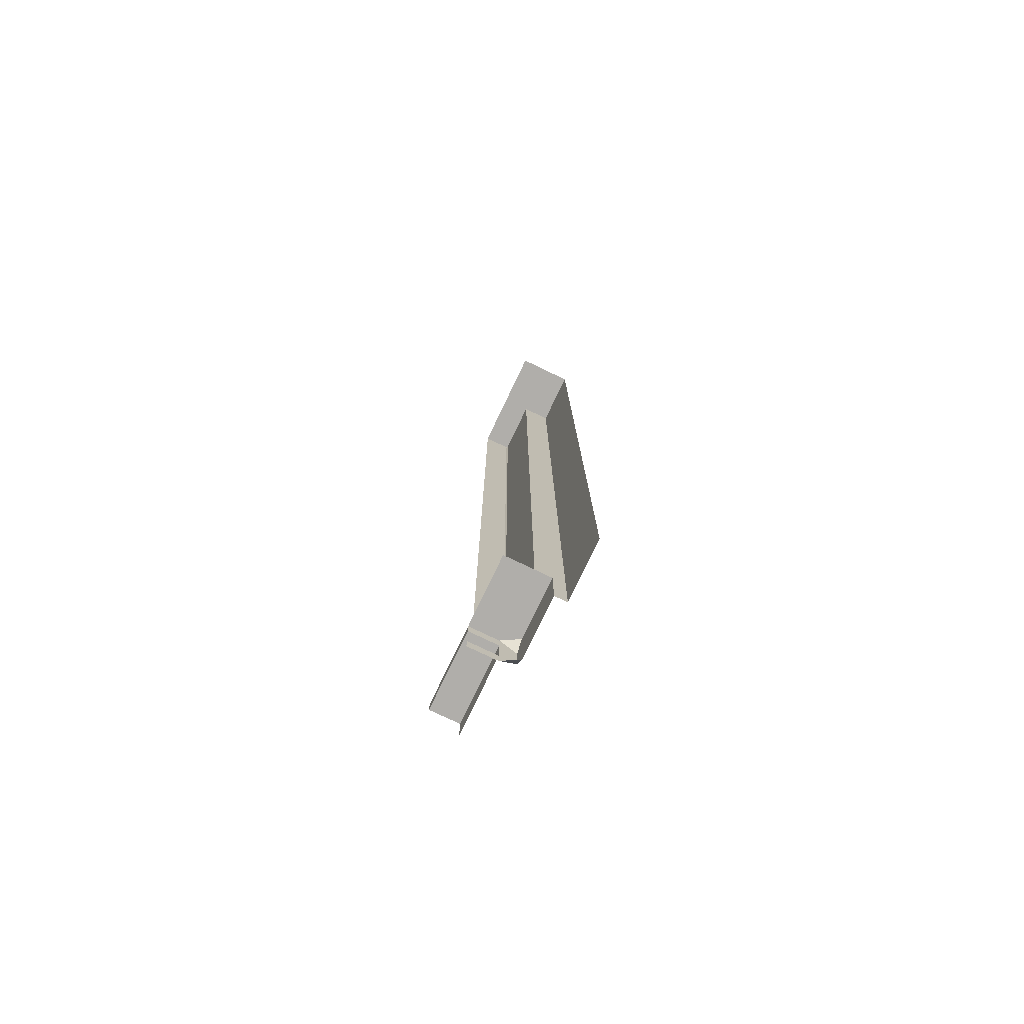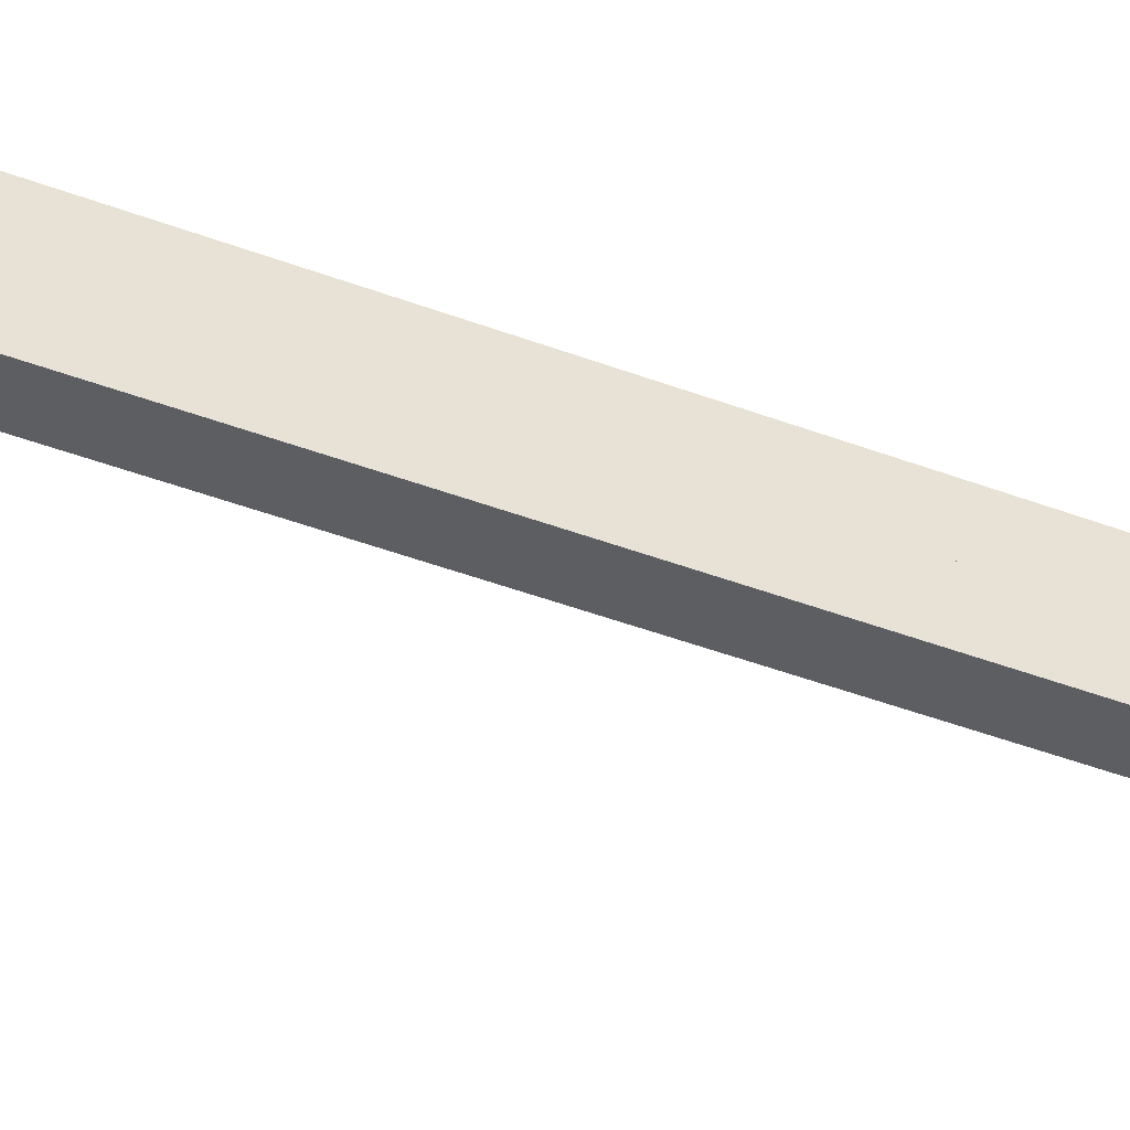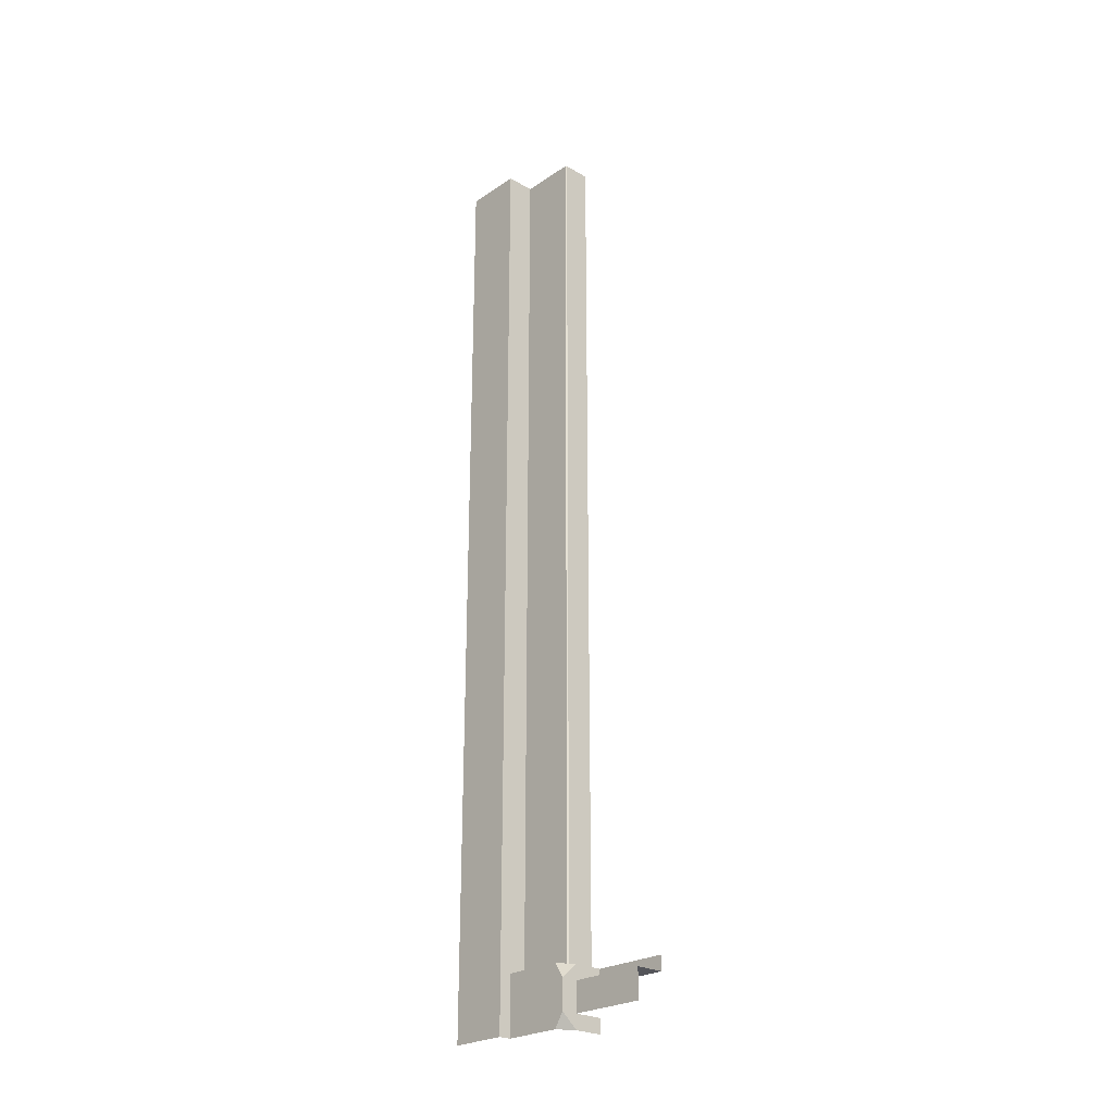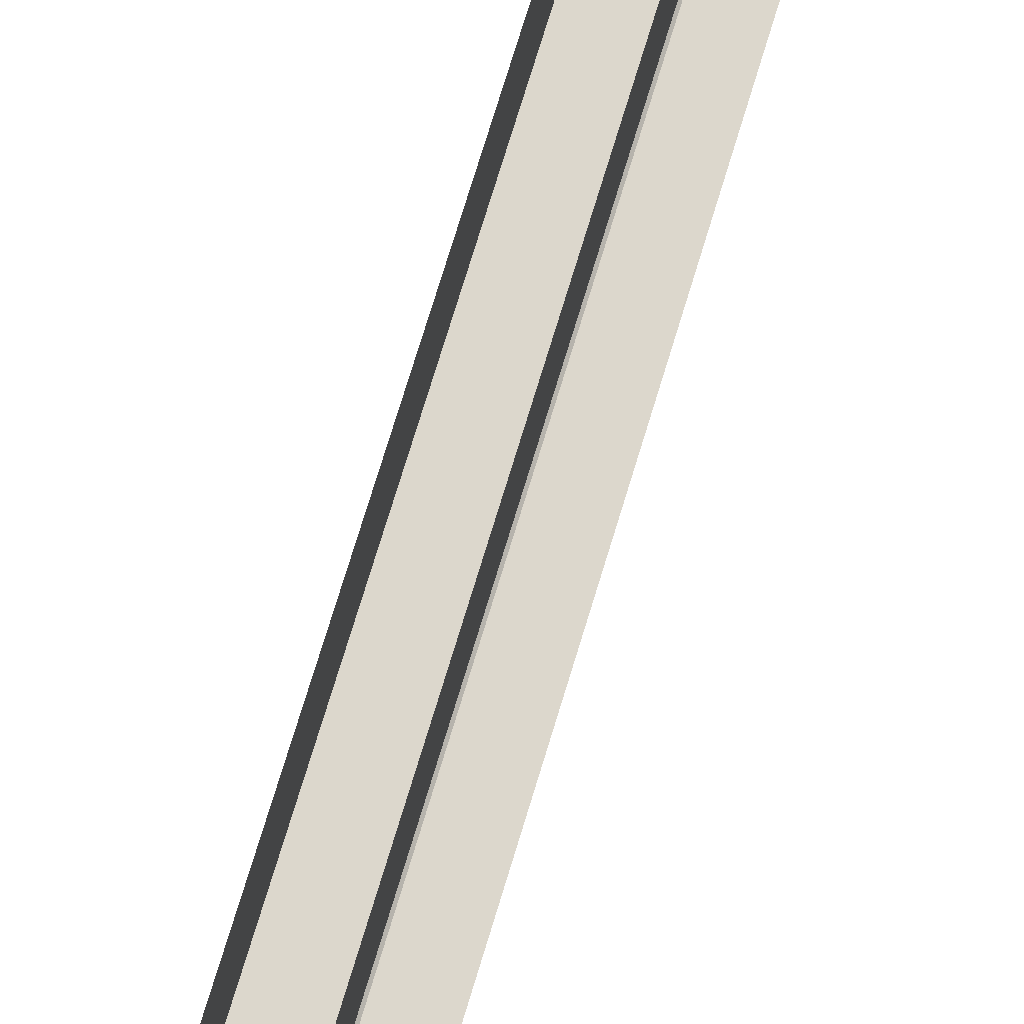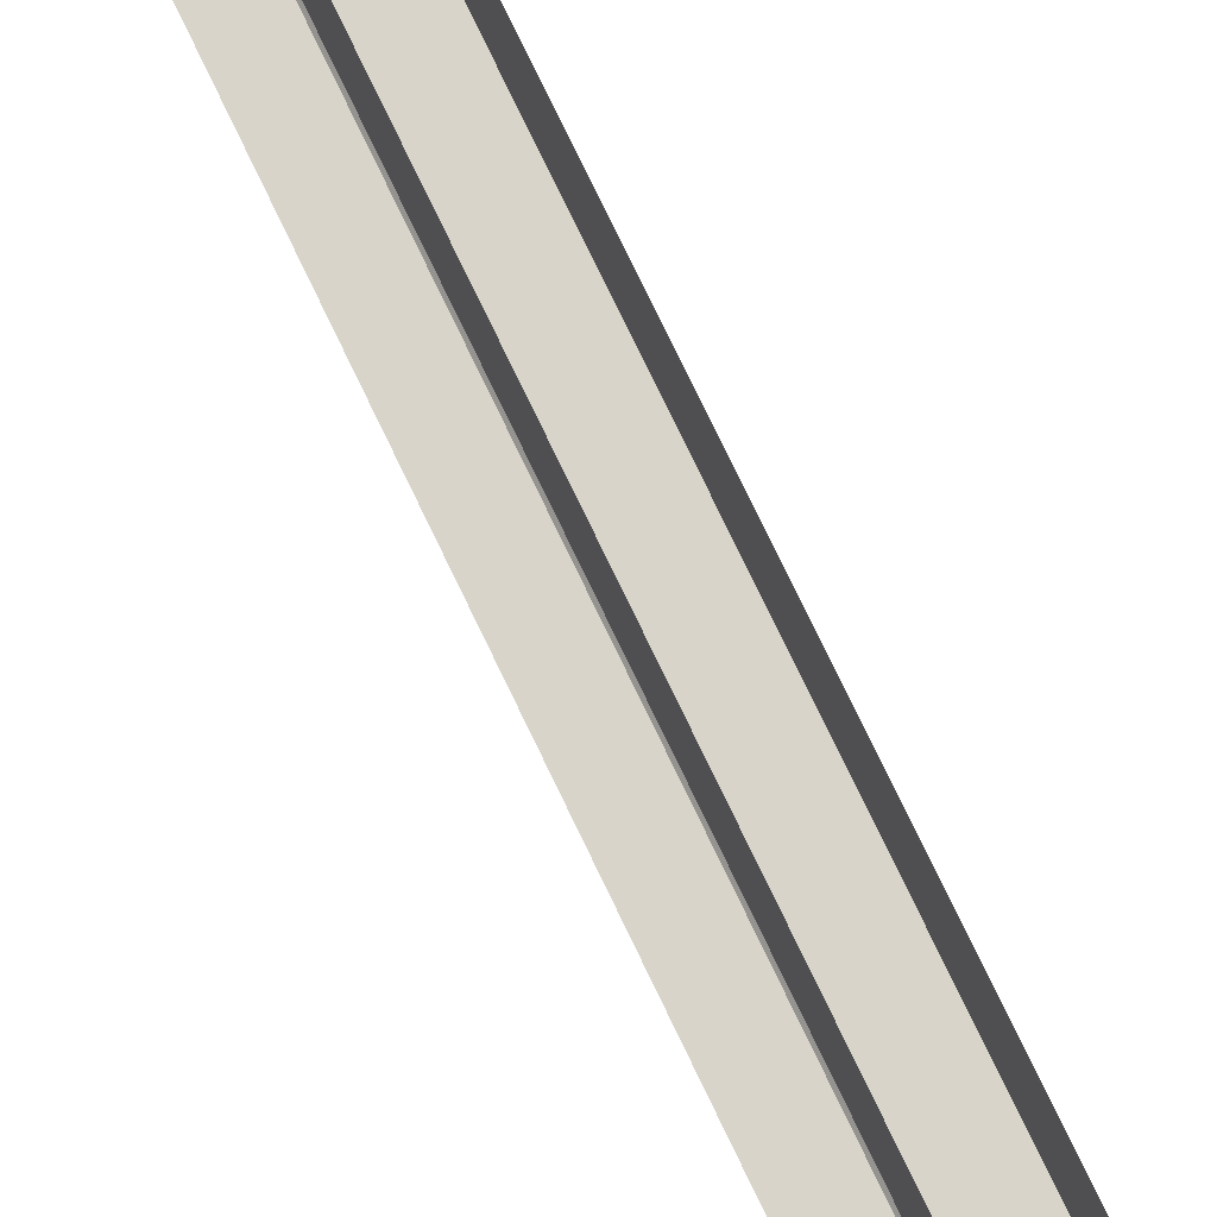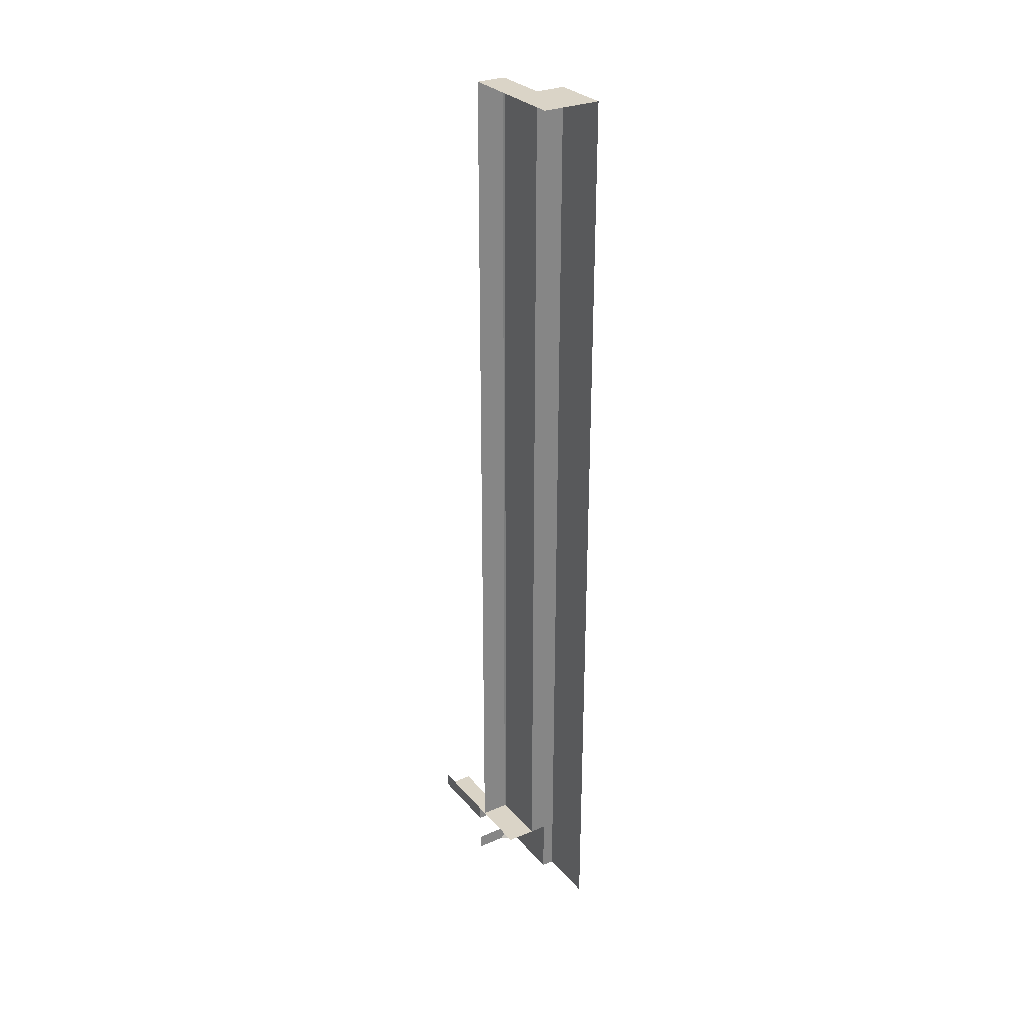
<metadata>
{"format":"obj","ext":"obj","renderer":"f3d","projection":"perspective","resolution":1024,"background":"white","views":[{"elev":-77.7,"azim":-25.6,"up":"+Y"},{"elev":-39.1,"azim":-116.1,"up":"+Z"},{"elev":-25.0,"azim":137.0,"up":"+Y"},{"elev":72.8,"azim":-163.2,"up":"+Z"},{"elev":75.3,"azim":-25.5,"up":"+Z"},{"elev":28.9,"azim":-32.0,"up":"+Y"}]}
</metadata>
<code>
o Cube
v 0 0.5 0.8188
v -0.5 0.5 0.8188
v 0.5 0.5 3
v 0.5 -0.5 3
v 0.5 0.5 2
v 0.5 -0.5 2
v -0.5 0.5 2
v 0.5 15.5 2
v 0.5 15.5 3
v -0.5 15.5 3
v -0 0.5 2
v -0 15.5 2
v 0 -0.5 0.8188
v -0.5 0.25 -0.5
v -0.5 -0.5 0.8188
v 0 0.25 -0.5
v -0.5 -0.25 0.8188
v 0 -0.25 -0.5
v 0.2883 -0.5 2
v 0.2883 0.5 2
v 0 -0.25 0.8188
v 0 0.25 0.8188
v 0.2883 0.5 0.9815
v -0.5 0.25 0.8188
v 0.2883 -0.5 0.9815
v 0.2883 -0.25 0.8188
v 0.2883 0.25 0.8188
v -0.5 0.5 1
v -0.5 15.5 1
v -0.02098 0.5 1
v -0 0.5 1.021
v -0 15.5 1.021
v -0.02098 15.5 1
v -0.5 0.5 -0.5012
f 12 33 29
f 3 6 5
f 26 13 21
f 5 9 3
f 27 21 22
f 11 8 5
f 22 18 16
f 11 5 20
f 2 22 24
f 6 20 5
f 1 27 22
f 17 13 15
f 23 19 26
f 16 24 22
f 11 32 12
f 7 30 31
f 33 31 30
f 28 33 30
f 2 14 34
f 29 10 9
f 9 8 12
f 12 32 33
f 29 9 12
f 3 4 6
f 26 25 13
f 5 8 9
f 27 26 21
f 11 12 8
f 22 21 18
f 23 1 2
f 2 7 11
f 23 2 11
f 20 23 11
f 2 1 22
f 6 19 20
f 1 23 27
f 17 21 13
f 26 27 23
f 23 20 19
f 19 25 26
f 16 14 24
f 11 31 32
f 31 11 7
f 7 28 30
f 33 32 31
f 28 29 33
f 2 24 14

</code>
